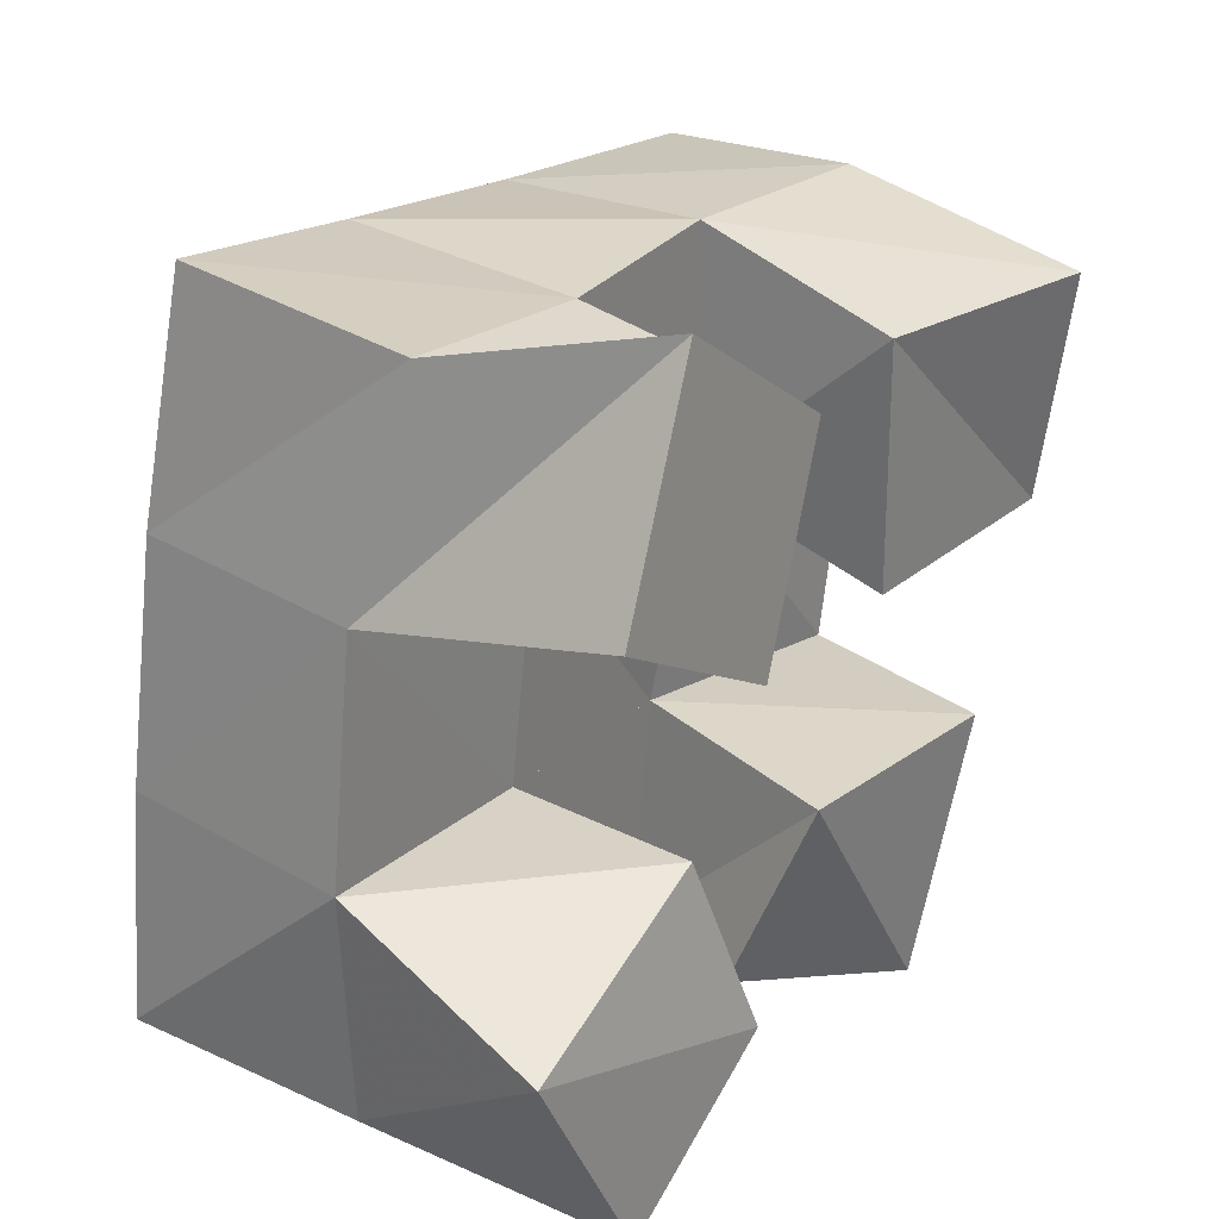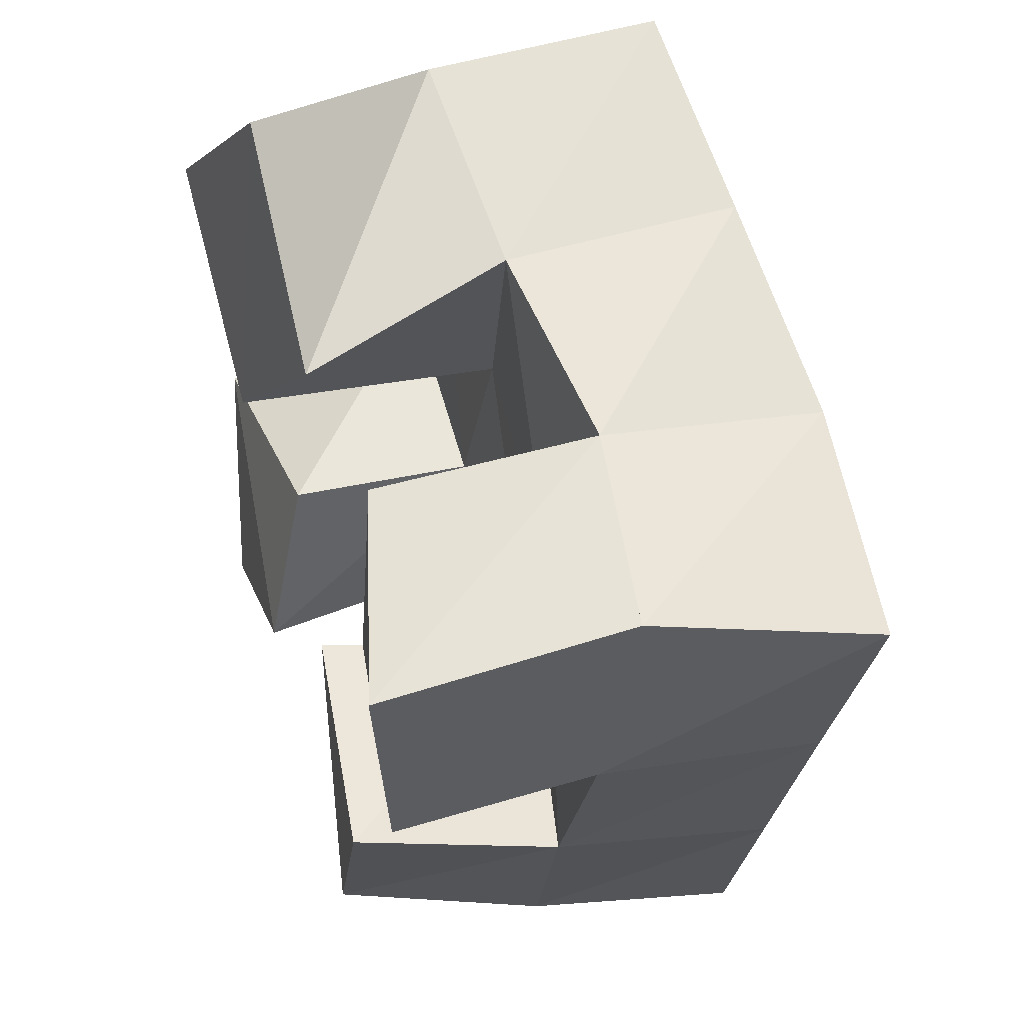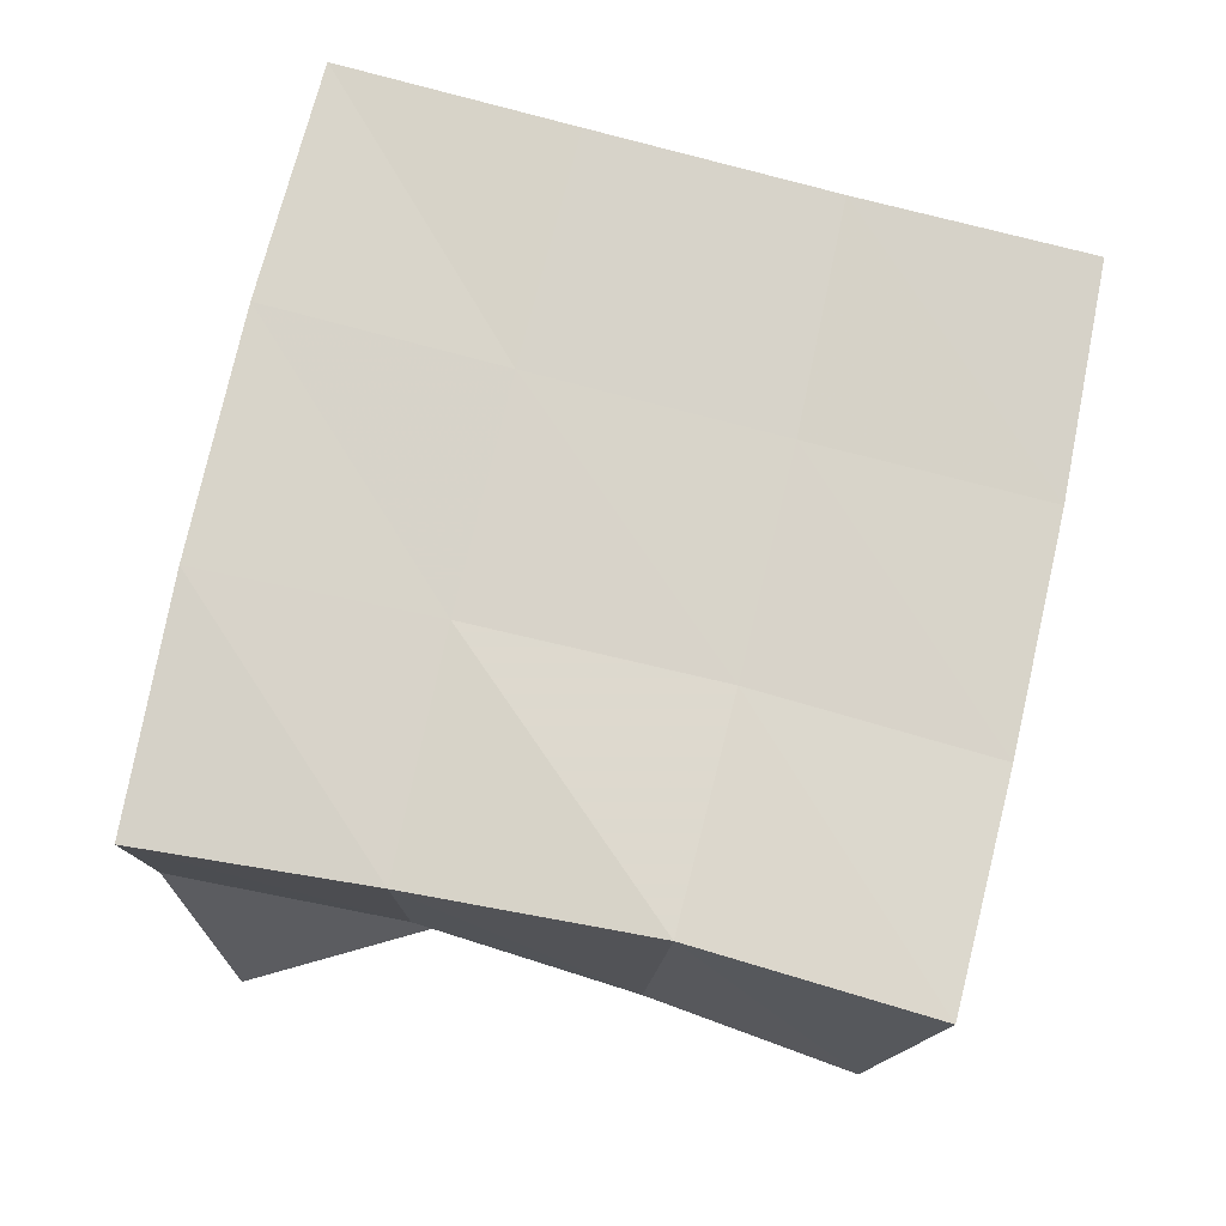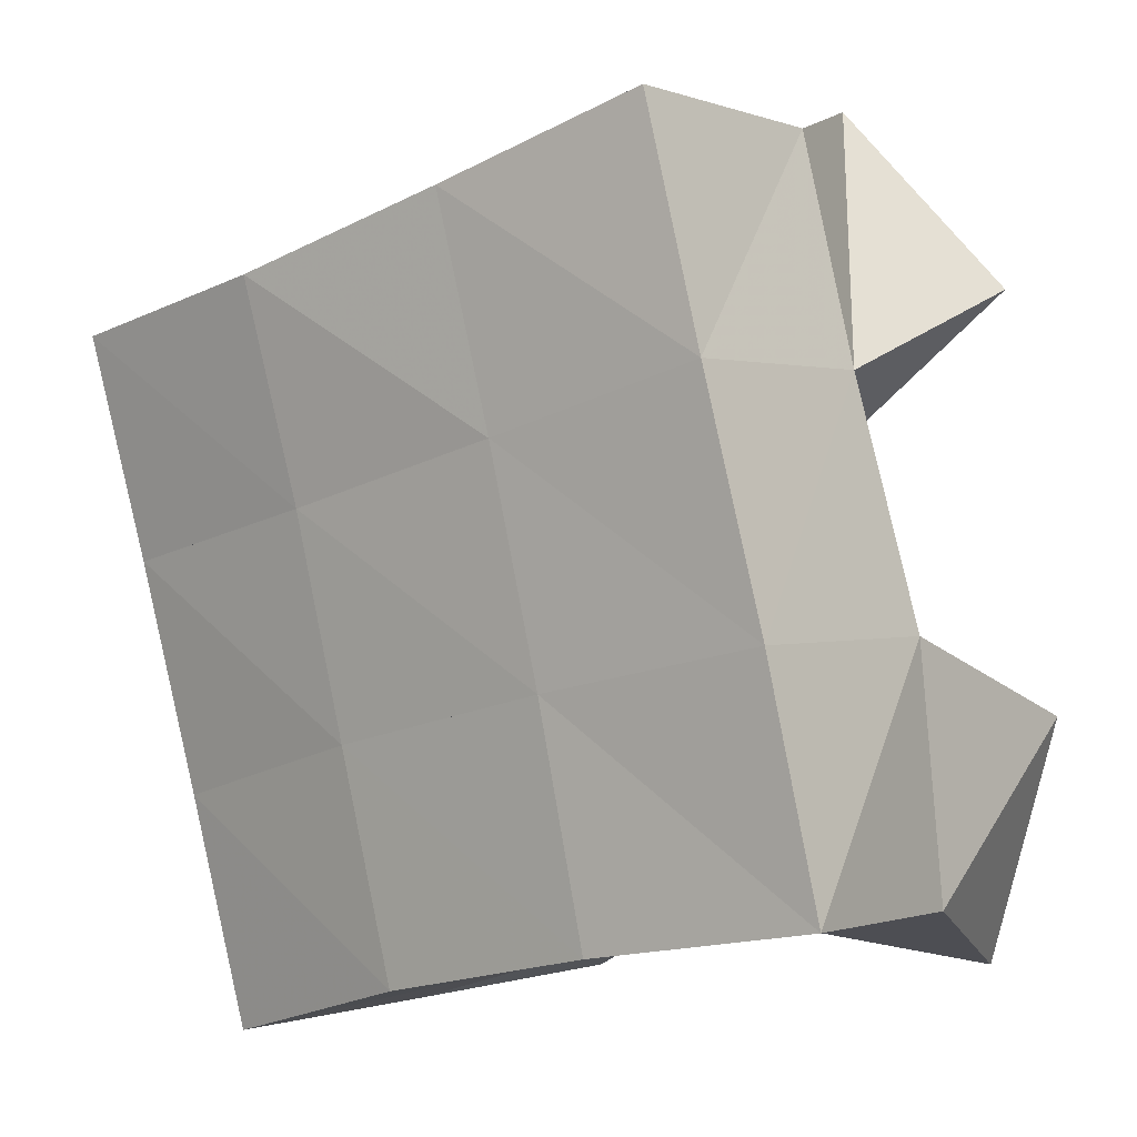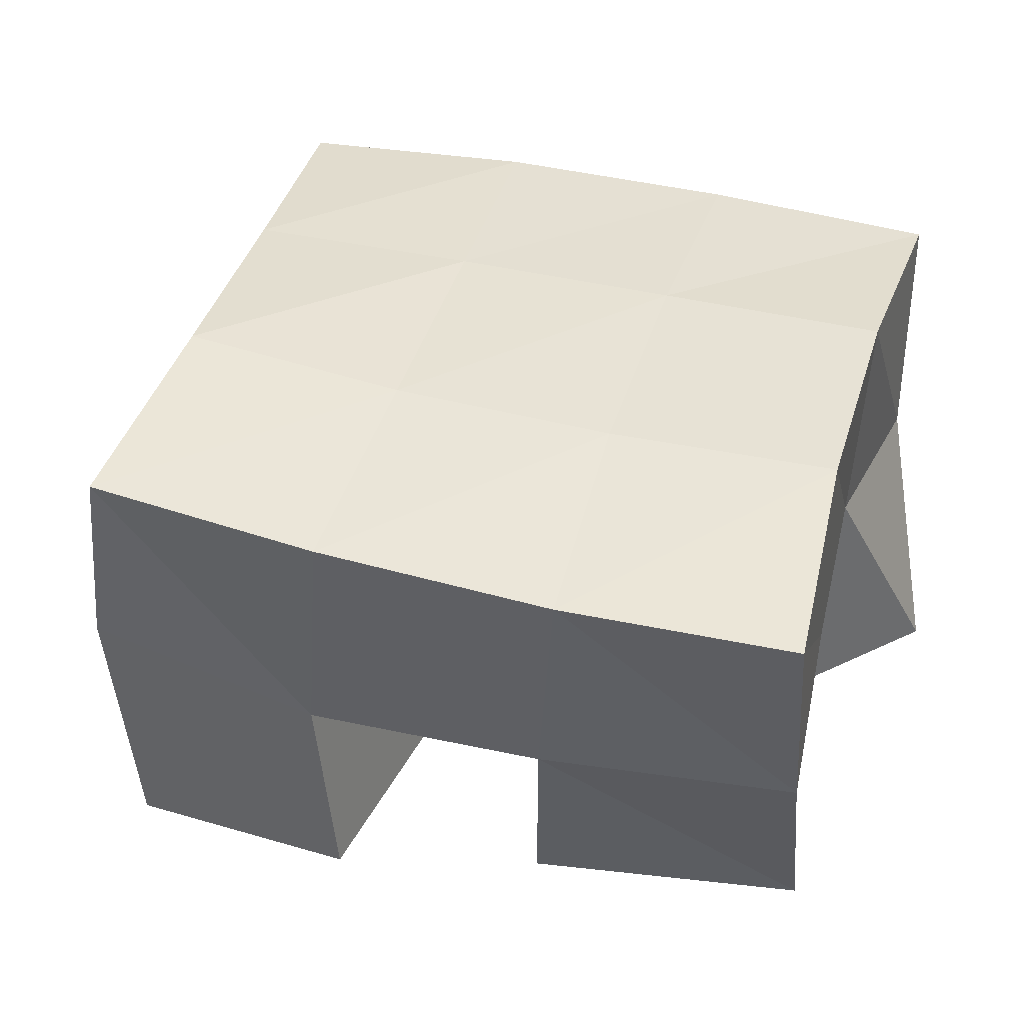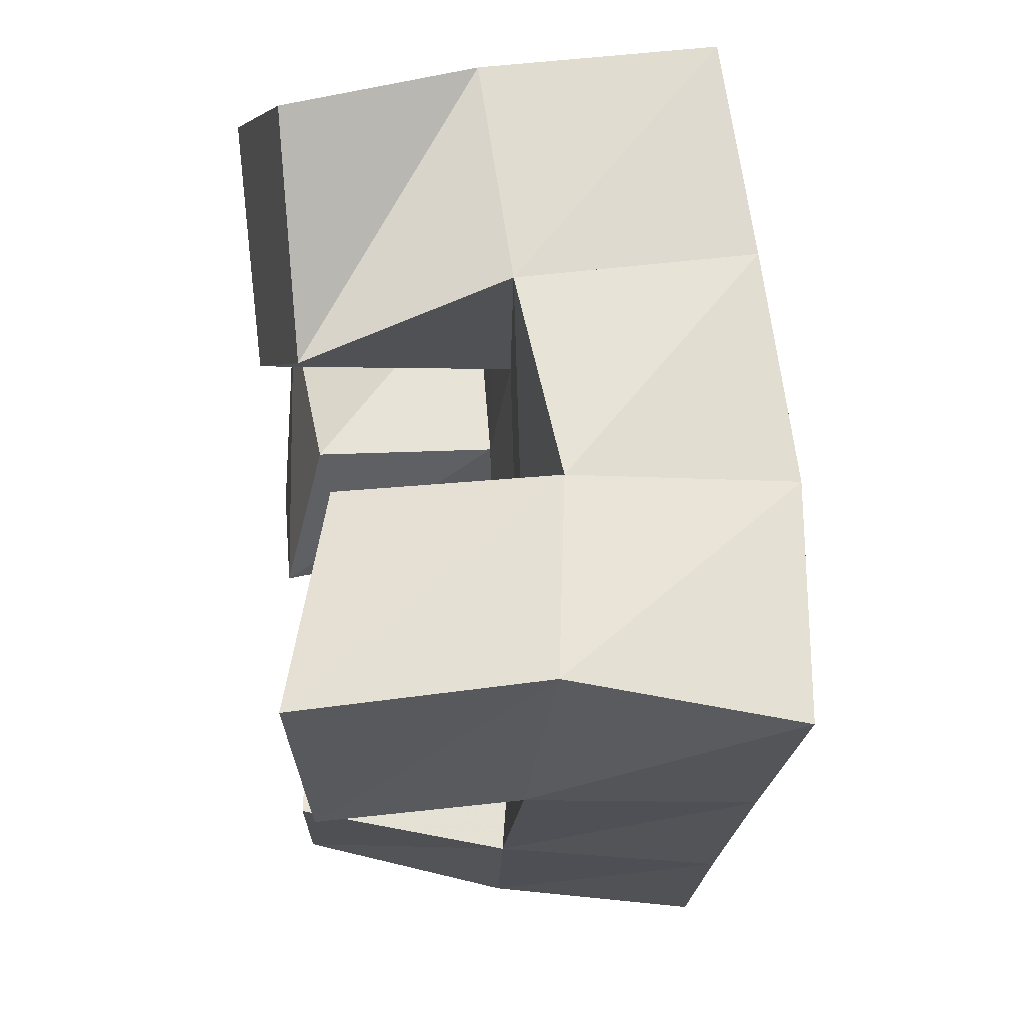
<metadata>
{"format":"obj","ext":"obj","renderer":"f3d","projection":"perspective","resolution":1024,"background":"white","views":[{"elev":36.5,"azim":-54.8,"up":"+Z"},{"elev":50.4,"azim":72.2,"up":"+Z"},{"elev":77.6,"azim":26.0,"up":"+Y"},{"elev":-0.3,"azim":-142.4,"up":"+Z"},{"elev":36.5,"azim":118.6,"up":"+Y"},{"elev":54.8,"azim":83.4,"up":"+Z"}]}
</metadata>
<code>
v 0.7991 0.1 0.1007
v 0.7817 0.1503 0.1179
v 0.8402 0.1001 0.1234
v 0.8275 0.1534 0.1137
v 0.7801 0.1071 0.1527
v 0.7843 0.1542 0.1695
v 0.833 0.1111 0.1647
v 0.8339 0.1524 0.1617
v 0.8967 0.1105 0.1867
v 0.8954 0.1531 0.1979
v 0.9436 0.1037 0.1856
v 0.9455 0.1473 0.1894
v 0.8996 0.1136 0.2411
v 0.9058 0.1599 0.2481
v 0.9472 0.1001 0.2371
v 0.9494 0.1534 0.2431
v 0.7955 0.1001 0.2398
v 0.7964 0.1579 0.2196
v 0.8381 0.1 0.2068
v 0.8464 0.156 0.2081
v 0.8284 0.1102 0.2784
v 0.8109 0.1531 0.2674
v 0.8677 0.1093 0.2433
v 0.8594 0.1551 0.2547
v 0.8584 0.1191 0.1102
v 0.8705 0.1501 0.1018
v 0.8996 0.1 0.09202
v 0.9153 0.1449 0.0884
v 0.8697 0.1065 0.1535
v 0.8819 0.1539 0.1509
v 0.9199 0.1 0.1473
v 0.9315 0.1443 0.1412
v 0.7767 0.2009 0.1194
v 0.8263 0.203 0.1109
v 0.7864 0.2036 0.1686
v 0.8362 0.2039 0.1589
v 0.7985 0.2055 0.2189
v 0.8469 0.2051 0.2064
v 0.8117 0.2046 0.2685
v 0.8588 0.2064 0.2546
v 0.8761 0.1996 0.1001
v 0.8881 0.2004 0.1475
v 0.8983 0.2026 0.1942
v 0.9079 0.2077 0.2409
v 0.9247 0.1906 0.08641
v 0.9376 0.1921 0.1348
v 0.9488 0.1961 0.1839
v 0.9584 0.2018 0.2319
f 1 2 4
f 3 1 4
f 2 6 8
f 4 2 8
f 6 5 7
f 8 6 7
f 5 1 3
f 7 5 3
f 8 7 3
f 4 8 3
f 2 1 5
f 6 2 5
f 9 10 12
f 11 9 12
f 10 14 16
f 12 10 16
f 14 13 15
f 16 14 15
f 13 9 11
f 15 13 11
f 16 15 11
f 12 16 11
f 10 9 13
f 14 10 13
f 17 18 20
f 19 17 20
f 18 22 24
f 20 18 24
f 22 21 23
f 24 22 23
f 21 17 19
f 23 21 19
f 24 23 19
f 20 24 19
f 18 17 21
f 22 18 21
f 25 26 28
f 27 25 28
f 26 30 32
f 28 26 32
f 30 29 31
f 32 30 31
f 29 25 27
f 31 29 27
f 32 31 27
f 28 32 27
f 26 25 29
f 30 26 29
f 2 33 34
f 4 2 34
f 33 35 36
f 34 33 36
f 35 6 8
f 36 35 8
f 6 2 4
f 8 6 4
f 36 8 4
f 34 36 4
f 33 2 6
f 35 33 6
f 6 35 36
f 8 6 36
f 35 37 38
f 36 35 38
f 37 18 20
f 38 37 20
f 18 6 8
f 20 18 8
f 38 20 8
f 36 38 8
f 35 6 18
f 37 35 18
f 18 37 38
f 20 18 38
f 37 39 40
f 38 37 40
f 39 22 24
f 40 39 24
f 22 18 20
f 24 22 20
f 40 24 20
f 38 40 20
f 37 18 22
f 39 37 22
f 4 34 41
f 26 4 41
f 34 36 42
f 41 34 42
f 36 8 30
f 42 36 30
f 8 4 26
f 30 8 26
f 42 30 26
f 41 42 26
f 34 4 8
f 36 34 8
f 8 36 42
f 30 8 42
f 36 38 43
f 42 36 43
f 38 20 10
f 43 38 10
f 20 8 30
f 10 20 30
f 43 10 30
f 42 43 30
f 36 8 20
f 38 36 20
f 20 38 43
f 10 20 43
f 38 40 44
f 43 38 44
f 40 24 14
f 44 40 14
f 24 20 10
f 14 24 10
f 44 14 10
f 43 44 10
f 38 20 24
f 40 38 24
f 26 41 45
f 28 26 45
f 41 42 46
f 45 41 46
f 42 30 32
f 46 42 32
f 30 26 28
f 32 30 28
f 46 32 28
f 45 46 28
f 41 26 30
f 42 41 30
f 30 42 46
f 32 30 46
f 42 43 47
f 46 42 47
f 43 10 12
f 47 43 12
f 10 30 32
f 12 10 32
f 47 12 32
f 46 47 32
f 42 30 10
f 43 42 10
f 10 43 47
f 12 10 47
f 43 44 48
f 47 43 48
f 44 14 16
f 48 44 16
f 14 10 12
f 16 14 12
f 48 16 12
f 47 48 12
f 43 10 14
f 44 43 14

</code>
